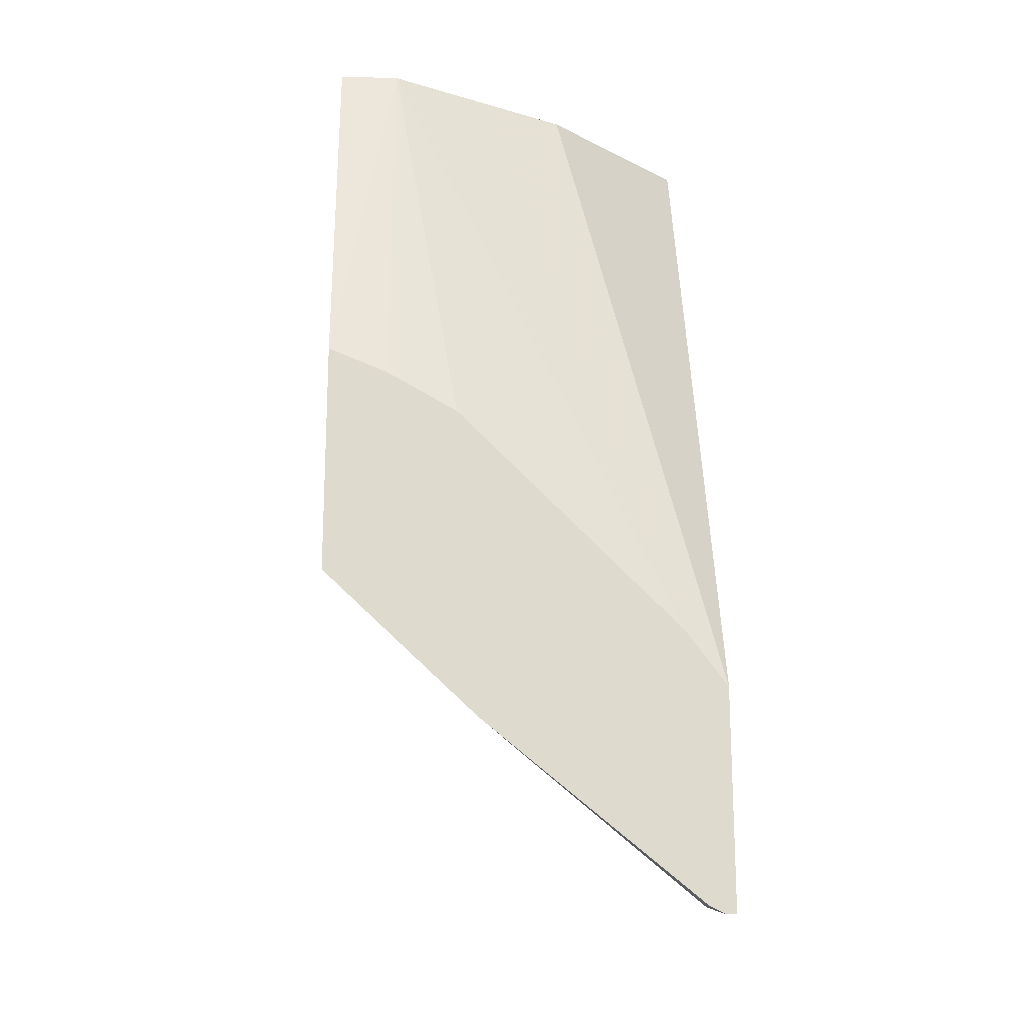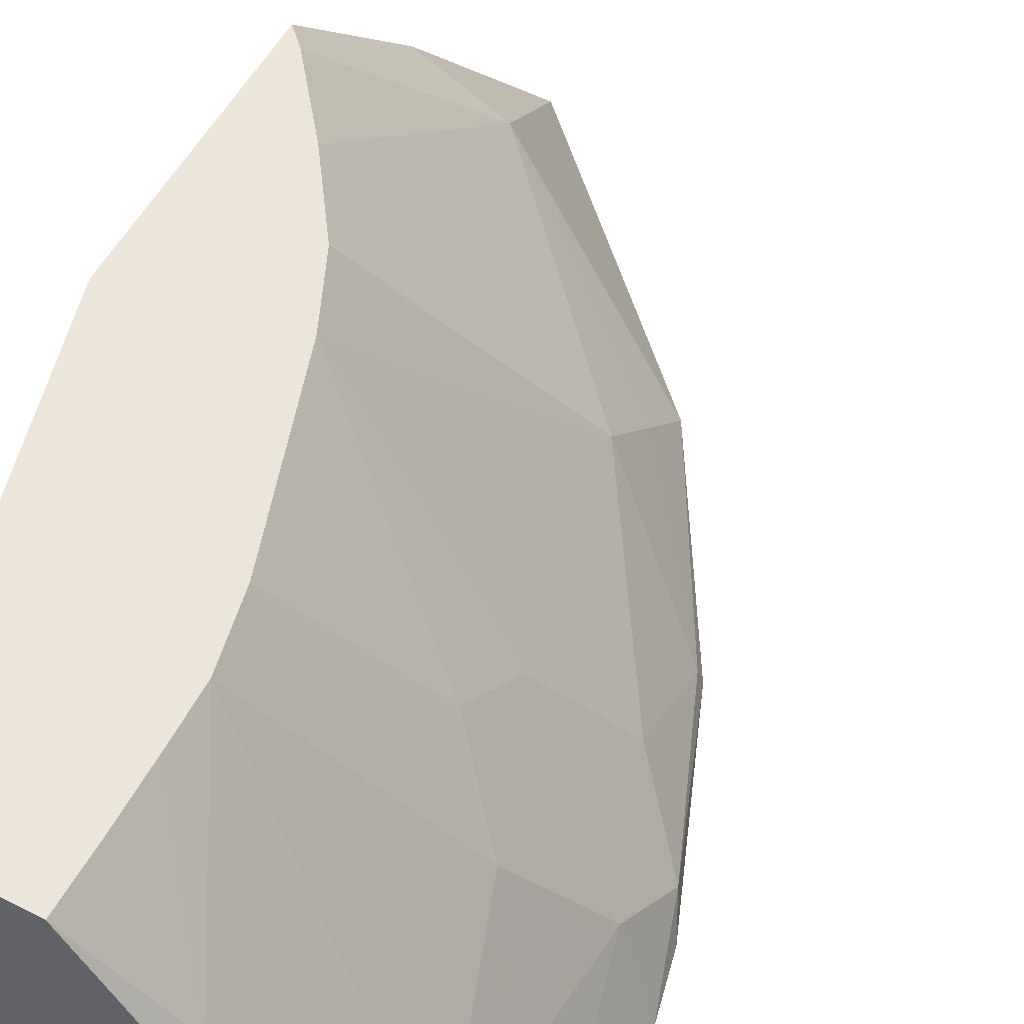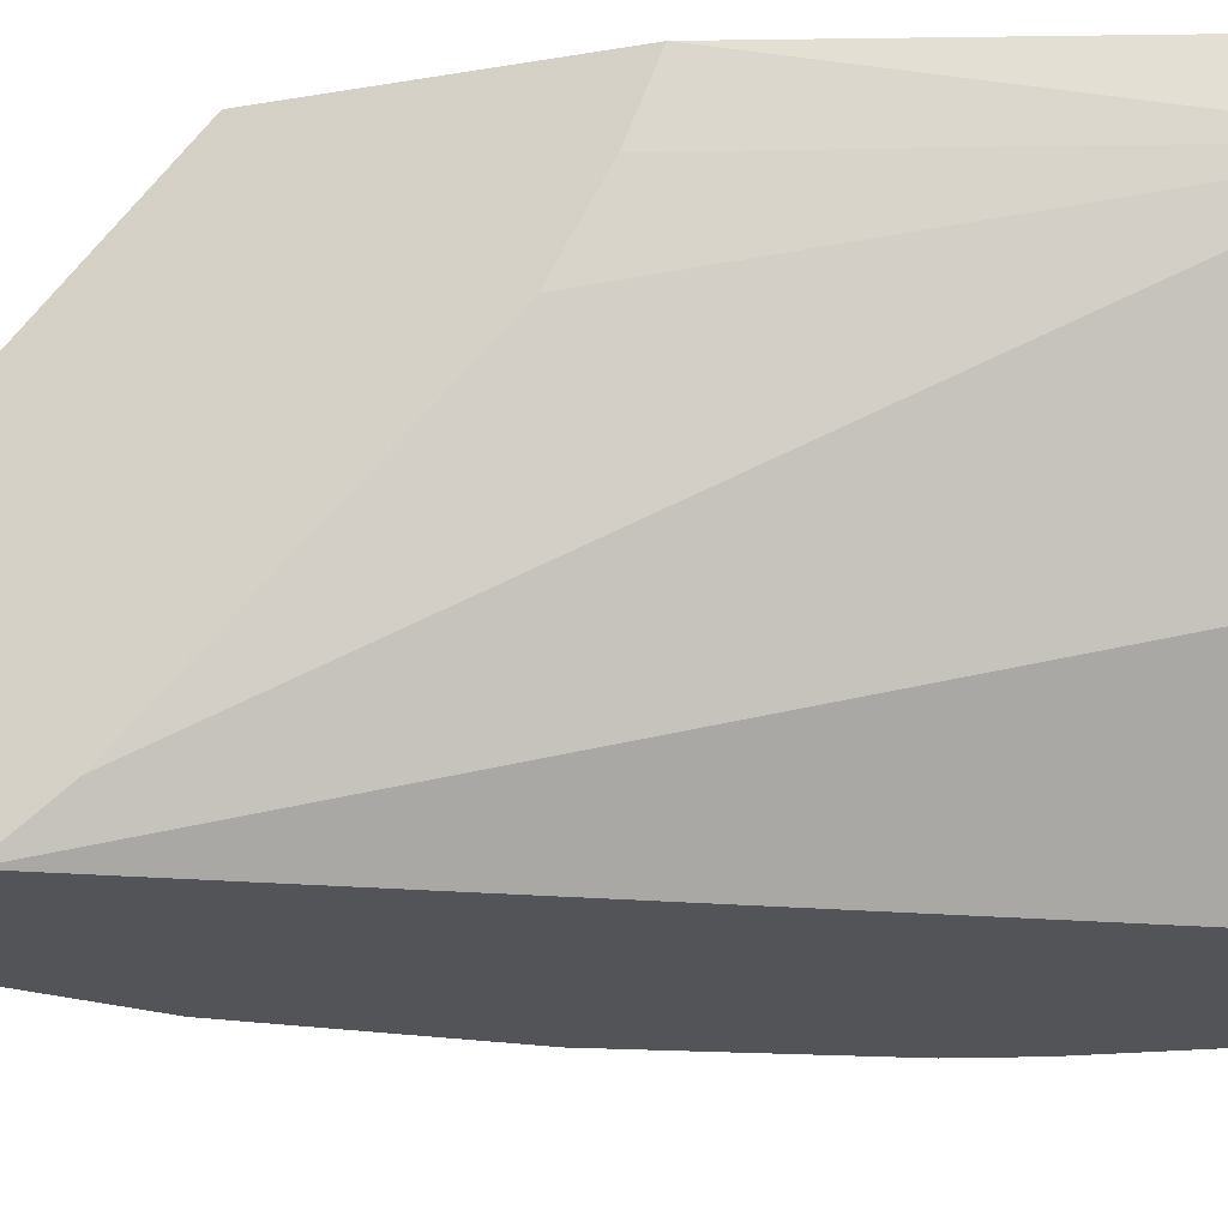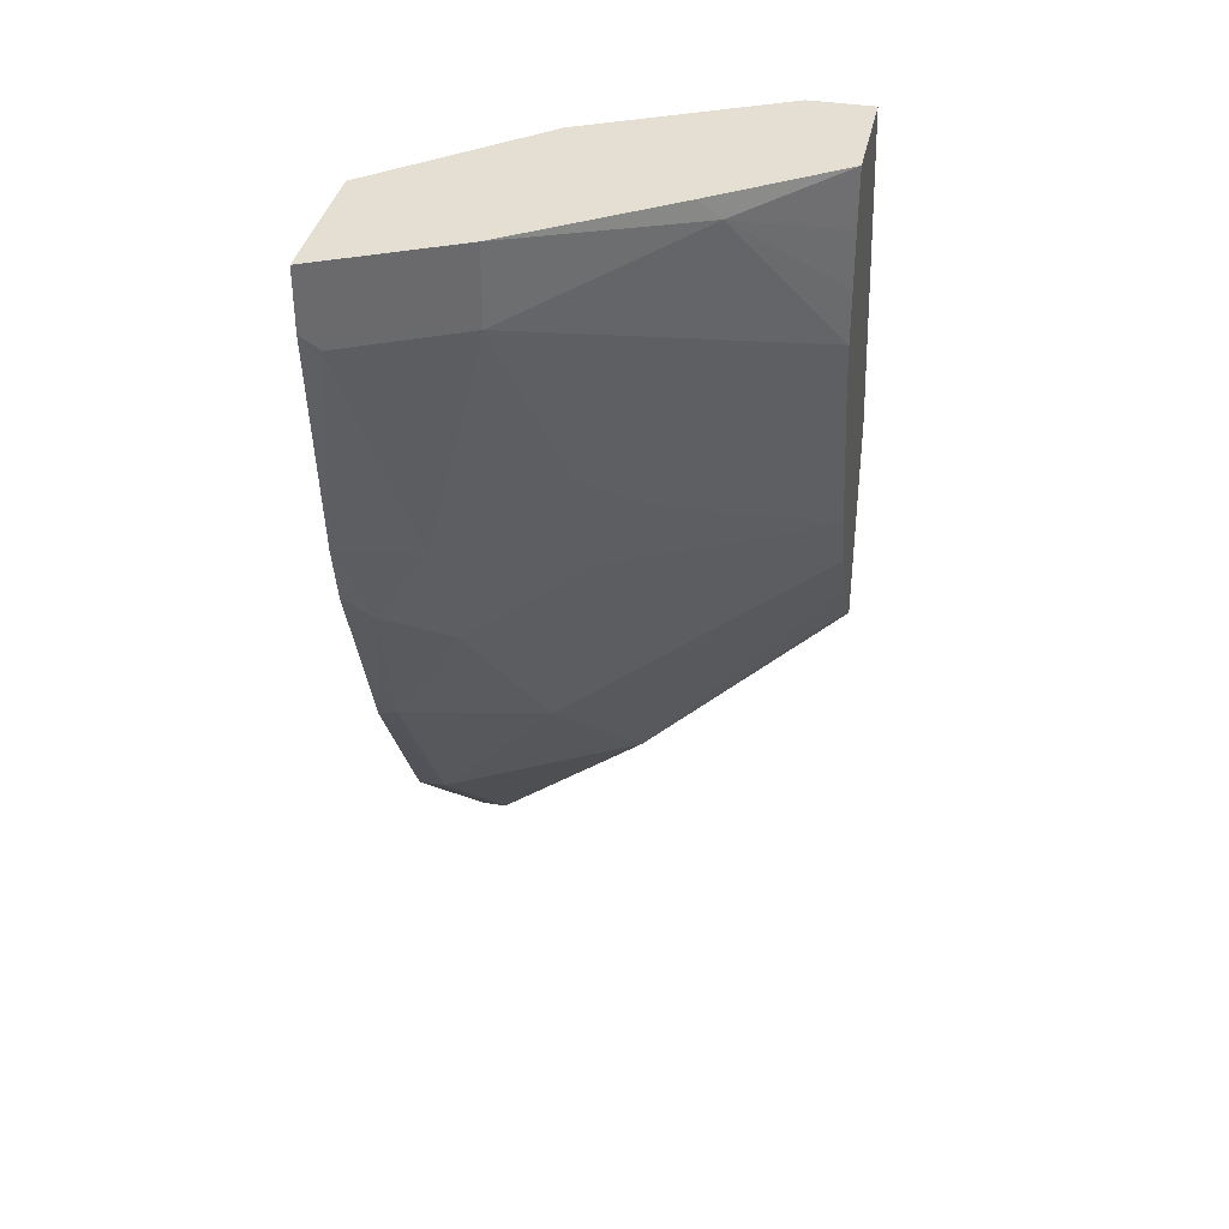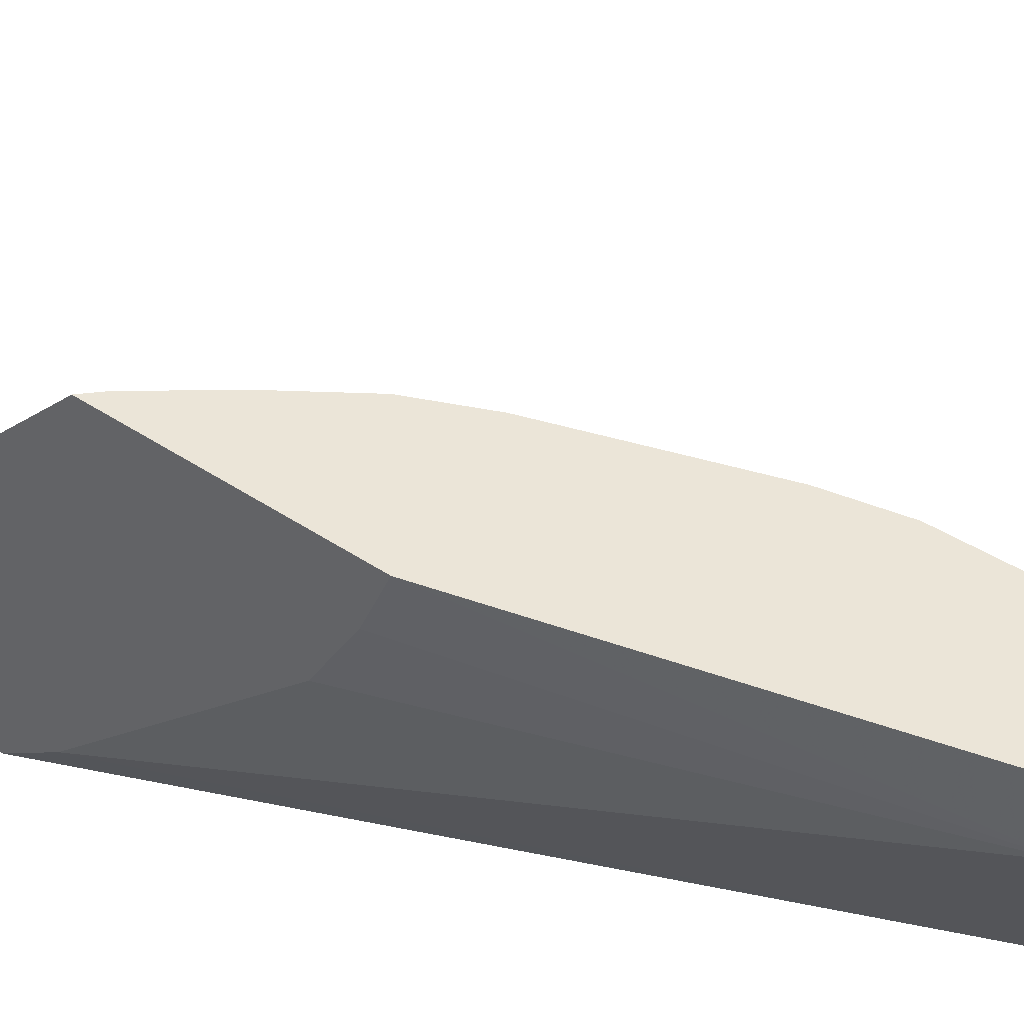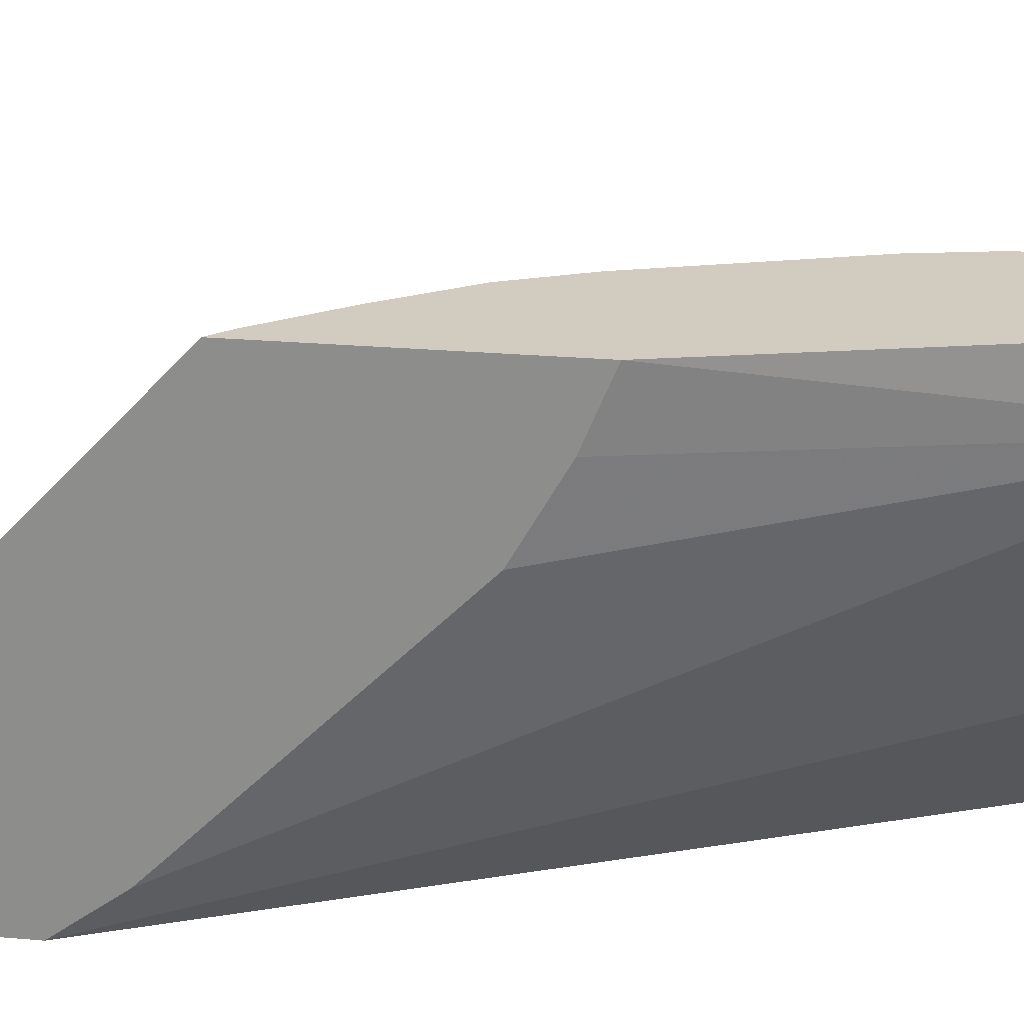
<metadata>
{"format":"obj","ext":"obj","renderer":"f3d","projection":"perspective","resolution":1024,"background":"white","views":[{"elev":-18.3,"azim":-93.0,"up":"+Z"},{"elev":54.3,"azim":28.5,"up":"+Y"},{"elev":-23.6,"azim":-73.7,"up":"+Y"},{"elev":37.2,"azim":101.9,"up":"+Z"},{"elev":45.7,"azim":-52.6,"up":"+Y"},{"elev":23.9,"azim":-81.5,"up":"+Y"}]}
</metadata>
<code>
v 0.4449 0.5129 -0.2407
v 0.4449 0.5129 -0.3921
v 0.4449 0.4748 -0.2565
v 0.5095 0.4731 0.001248
v 0.5095 0.5129 0.001248
v 0.4493 0.5129 -0.3877
v 0.4913 0.3821 -0.4912
v 0.4488 0.4124 -0.4852
v 0.4449 0.4132 -0.486
v 0.4449 0.4285 -0.2829
v 0.5446 0.4028 0.001248
v 0.4449 0.3921 -0.3193
v 0.4449 0.2829 -0.4284
v 0.5823 0.5129 0.001248
v 0.4549 0.5129 -0.3821
v 0.6004 0.2729 -0.4548
v 0.5641 0.2729 -0.4912
v 0.4913 0.2729 -0.564
v 0.4549 0.2729 -0.6004
v 0.487 0.5129 -0.3413
v 0.6004 0.3457 -0.3821
v 0.6004 0.3093 -0.4185
v 0.4449 0.2729 -0.6004
v 0.5702 0.3518 0.001248
v 0.4449 0.256 -0.4648
v 0.6375 0.4354 0.001248
v 0.6308 0.4488 -0.01217
v 0.5823 0.5129 -0.0364
v 0.6004 0.256 -0.4548
v 0.5836 0.256 -0.4718
v 0.6672 0.2669 -0.3396
v 0.6693 0.256 -0.3418
v 0.5446 0.256 -0.5108
v 0.4549 0.256 -0.6004
v 0.4449 0.263 -0.6054
v 0.5169 0.5129 -0.2985
v 0.5351 0.5129 -0.2582
v 0.6732 0.3093 -0.2729
v 0.6544 0.256 0.001248
v 0.4449 0.256 -0.6054
v 0.7035 0.3397 0.001248
v 0.7035 0.3397 -0.04858
v 0.5806 0.5129 -0.1075
v 0.5816 0.5129 -0.07215
v 0.7096 0.2729 -0.2366
v 0.718 0.256 -0.2197
v 0.5715 0.5129 -0.1491
v 0.6308 0.4124 -0.1941
v 0.6368 0.3821 -0.2366
v 0.6672 0.3397 -0.2305
v 0.7454 0.256 0.001248
v 0.7454 0.256 -0.03771
v 0.7399 0.2669 -0.04858
v 0.7035 0.3033 -0.1941
v 0.6672 0.3761 -0.1577
v 0.7272 0.256 -0.1814
f 25 40 34
f 25 52 51
f 25 56 52
f 25 46 56
f 25 32 46
f 25 29 32
f 25 30 29
f 25 51 39
f 25 33 30
f 25 34 33
f 24 25 39
f 19 35 23
f 21 38 31
f 21 37 38
f 21 36 37
f 20 36 21
f 19 40 35
f 19 34 40
f 19 33 34
f 18 33 19
f 17 30 33
f 17 33 18
f 27 42 43
f 21 31 22
f 27 43 44
f 16 32 29
f 27 41 42
f 53 56 54
f 52 56 53
f 50 55 54
f 48 50 49
f 48 55 50
f 47 55 48
f 45 56 46
f 45 54 56
f 45 50 54
f 43 55 47
f 42 55 43
f 27 44 28
f 42 54 55
f 42 52 53
f 41 52 42
f 41 51 52
f 38 50 45
f 38 49 50
f 37 49 38
f 37 48 49
f 37 47 48
f 32 45 46
f 31 45 32
f 31 38 45
f 42 53 54
f 16 31 32
f 26 41 27
f 16 30 17
f 2 8 9
f 2 7 8
f 2 6 7
f 1 6 2
f 1 15 6
f 1 20 15
f 1 36 20
f 1 37 36
f 1 47 37
f 1 43 47
f 1 44 43
f 3 10 4
f 1 14 28
f 1 4 5
f 1 3 4
f 1 10 3
f 1 12 10
f 1 13 12
f 1 25 13
f 1 40 25
f 1 35 40
f 1 23 35
f 1 9 23
f 1 2 9
f 1 5 14
f 4 11 24
f 1 28 44
f 16 22 31
f 4 24 39
f 16 29 30
f 14 27 28
f 14 26 27
f 13 25 24
f 11 13 24
f 9 19 23
f 7 22 16
f 7 21 22
f 7 20 21
f 7 15 20
f 7 19 8
f 8 19 9
f 4 39 51
f 7 18 19
f 4 51 41
f 4 41 26
f 4 26 14
f 4 10 12
f 4 14 5
f 4 13 11
f 6 15 7
f 7 16 17
f 7 17 18
f 4 12 13

</code>
